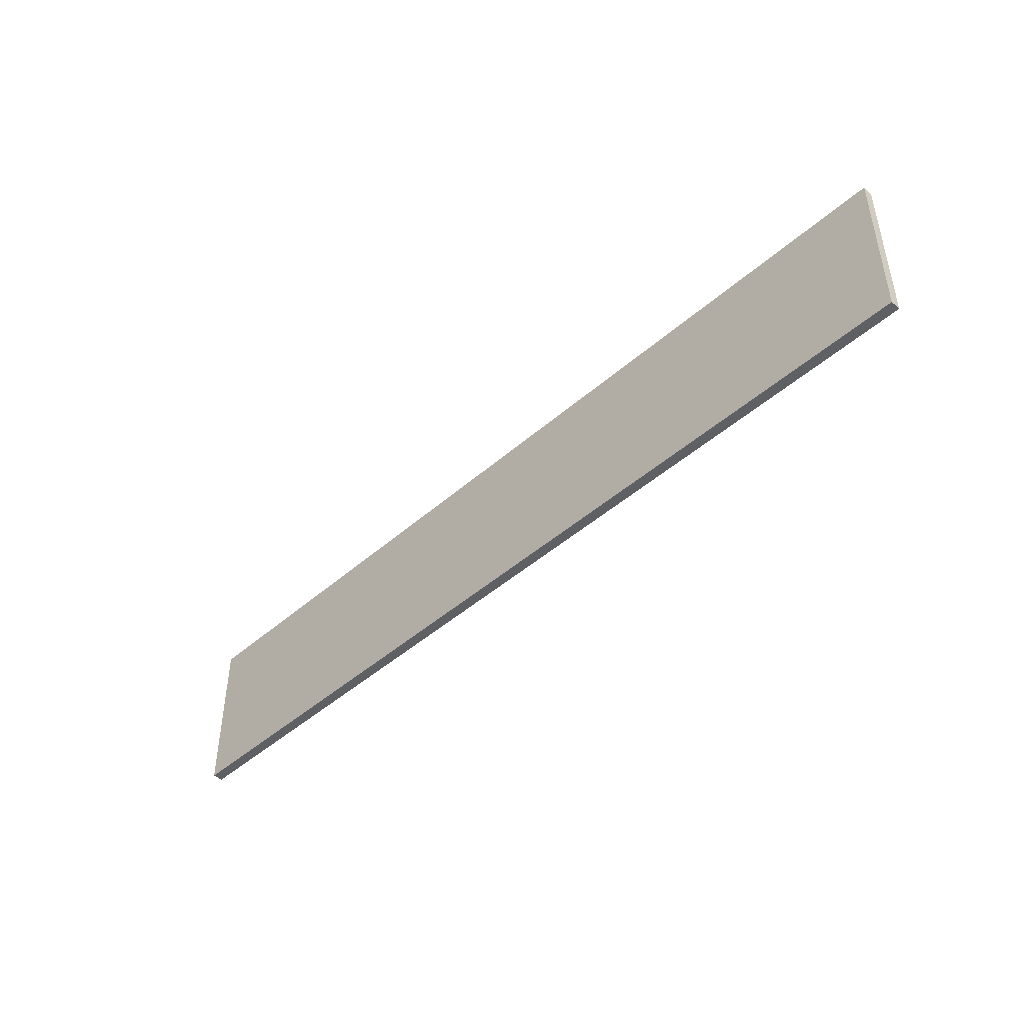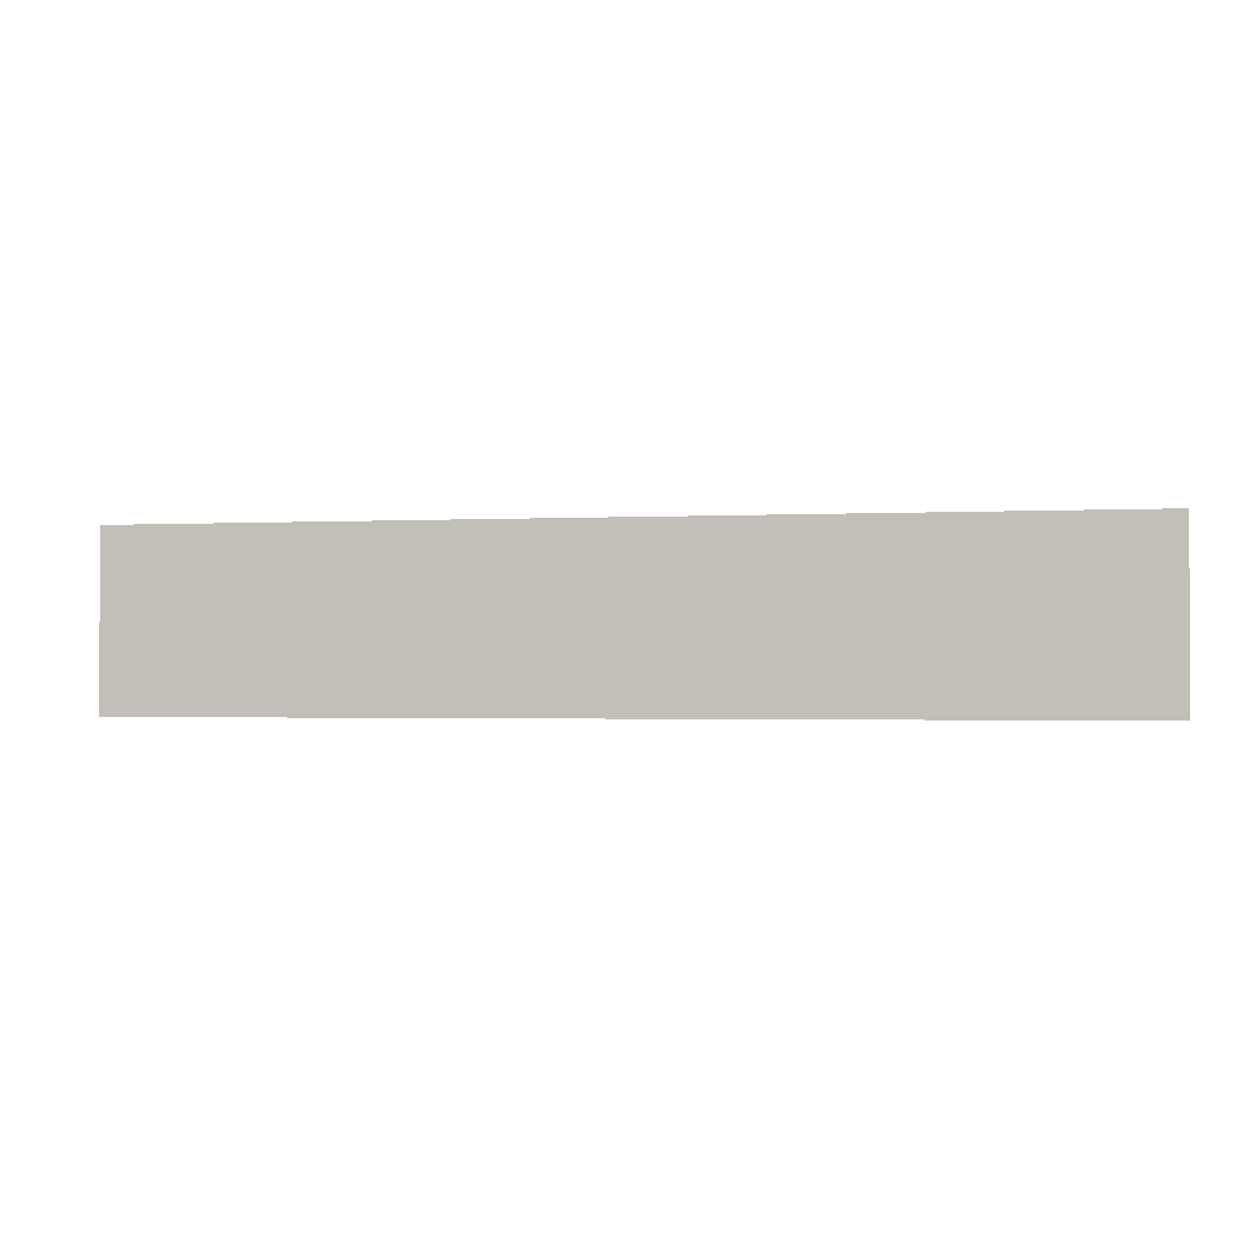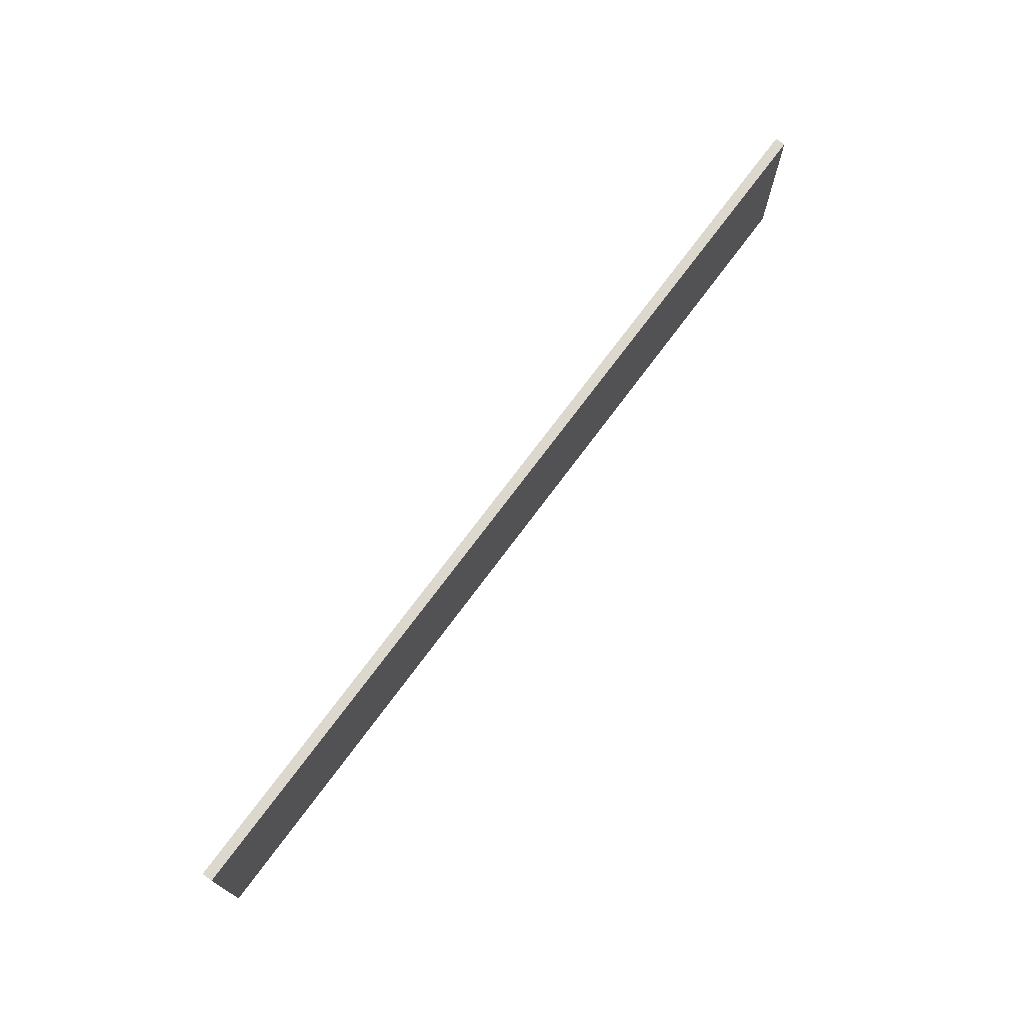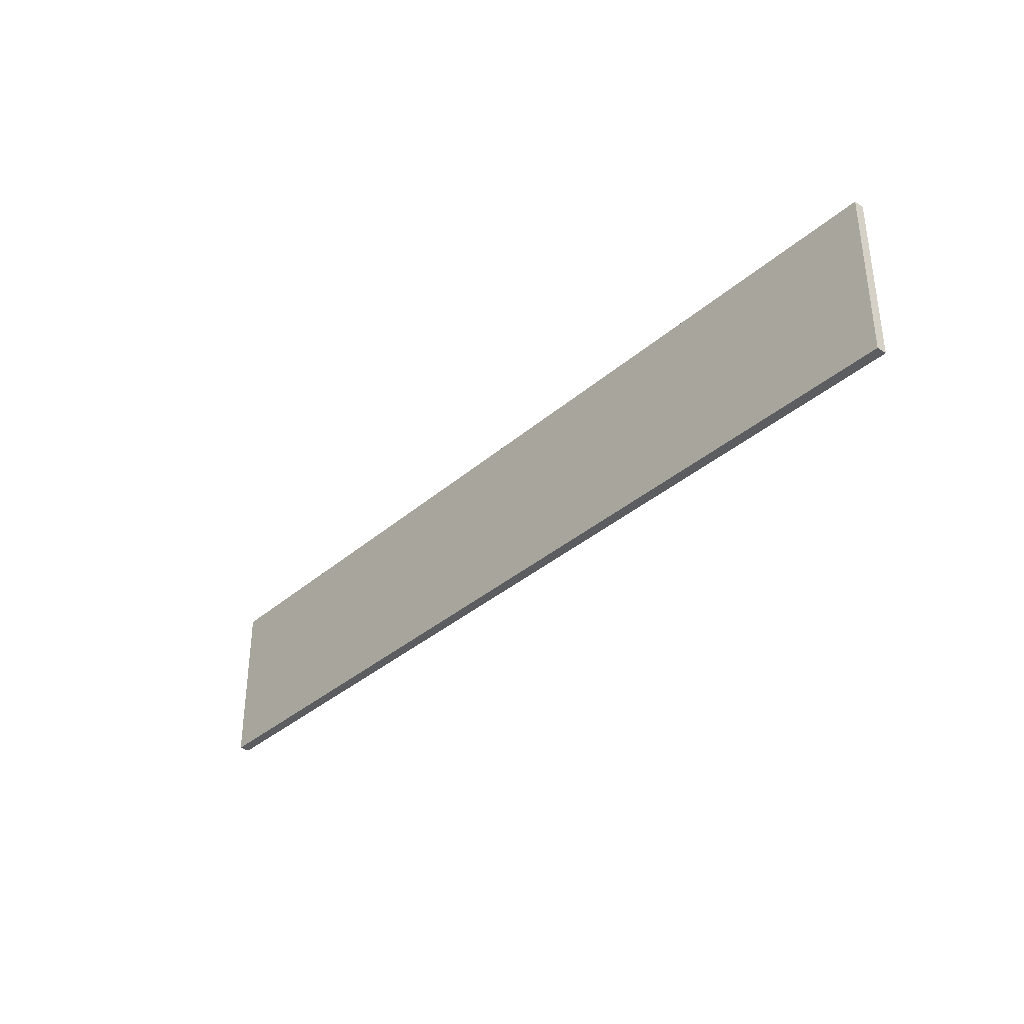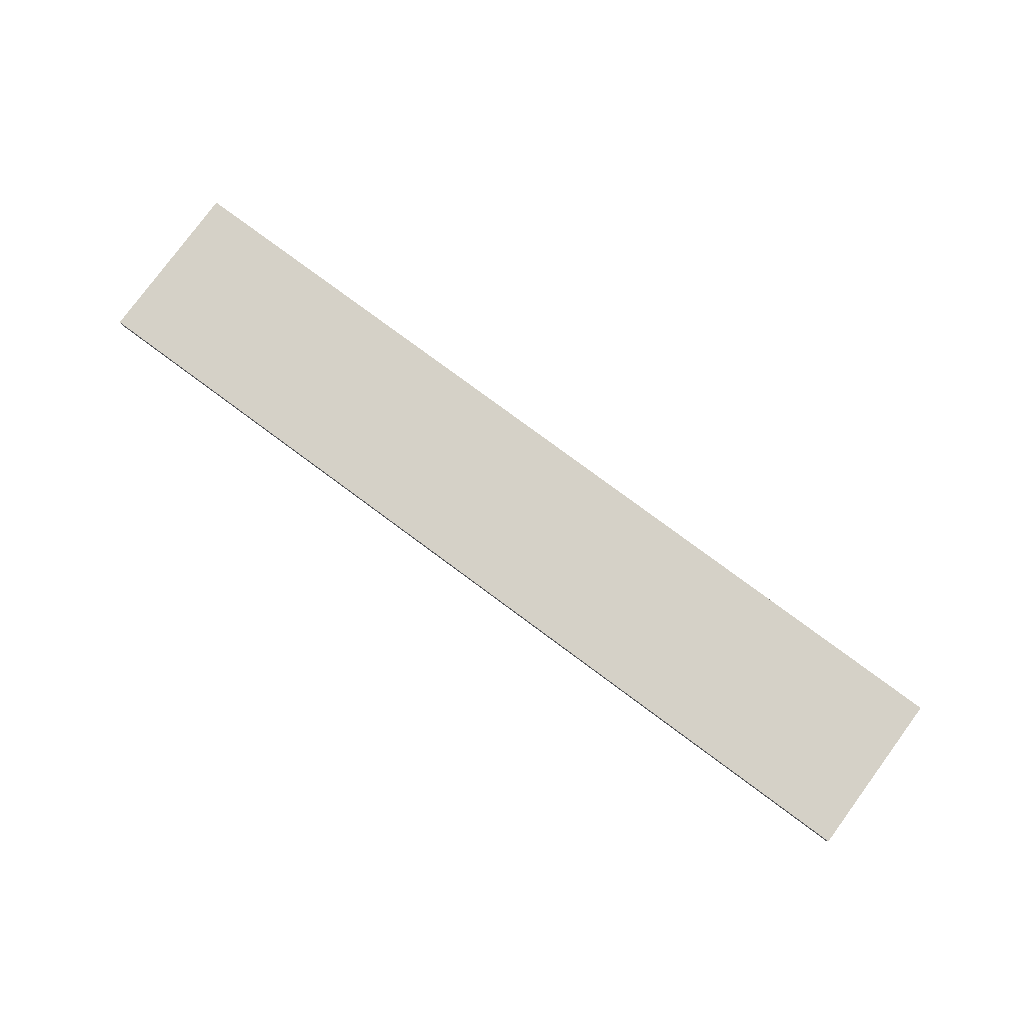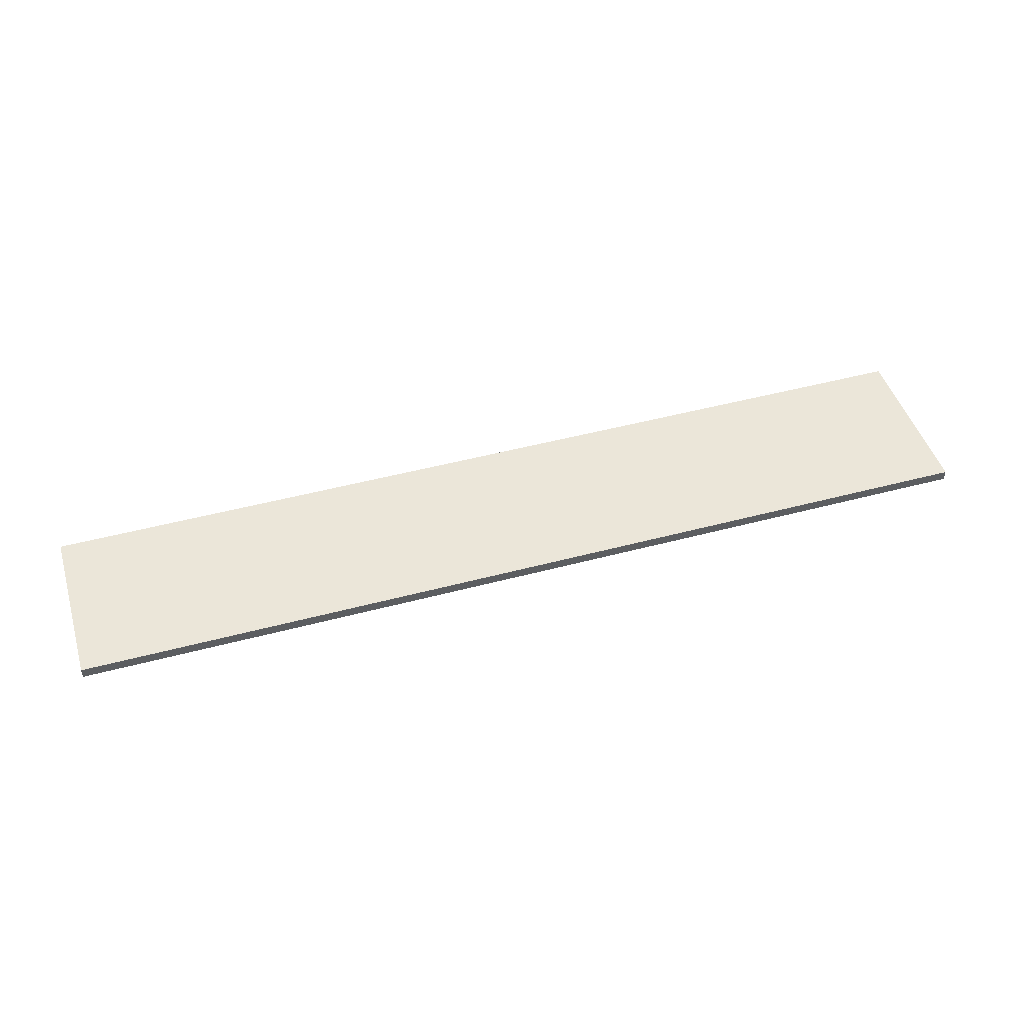
<metadata>
{"format":"obj","ext":"obj","renderer":"f3d","projection":"perspective","resolution":1024,"background":"white","views":[{"elev":-45.3,"azim":-134.6,"up":"+Z"},{"elev":-1.6,"azim":11.6,"up":"+Z"},{"elev":72.6,"azim":126.5,"up":"+Z"},{"elev":-35.4,"azim":48.8,"up":"+Z"},{"elev":79.6,"azim":-143.6,"up":"+Y"},{"elev":47.0,"azim":163.1,"up":"+Y"}]}
</metadata>
<code>
g pb_Mesh254504
v -0 -0.05 0.81
v -8.912 -0.05 0.81
v -0 0.05 0.81
v -8.912 0.05 0.81
v -8.912 -0.05 0.81
v -8.912 -0.05 -0.81
v -8.912 0.05 0.81
v -8.912 0.05 -0.81
v -8.912 -0.05 -0.81
v -0 -0.05 -0.81
v -8.912 0.05 -0.81
v -0 0.05 -0.81
v -0 -0.05 -0.81
v -0 -0.05 0.81
v -0 0.05 -0.81
v -0 0.05 0.81
v -0 0.05 0.81
v -8.912 0.05 0.81
v -0 0.05 -0.81
v -8.912 0.05 -0.81
v -0 -0.05 -0.81
v -8.912 -0.05 -0.81
v -0 -0.05 0.81
v -8.912 -0.05 0.81
g pb_Mesh254504_0
f 3 2 1
f 3 4 2
f 7 6 5
f 7 8 6
f 11 10 9
f 11 12 10
f 15 14 13
f 15 16 14
f 19 18 17
f 19 20 18
f 23 22 21
f 23 24 22

</code>
